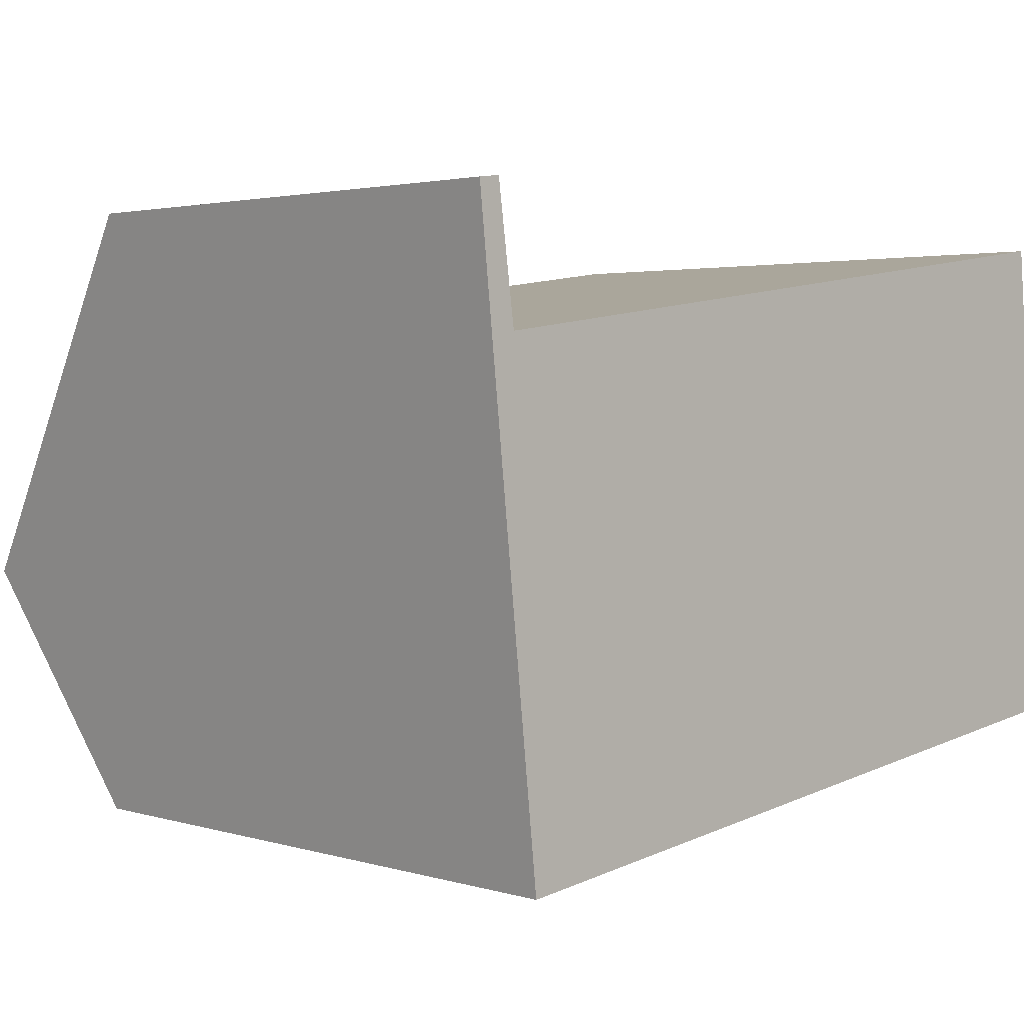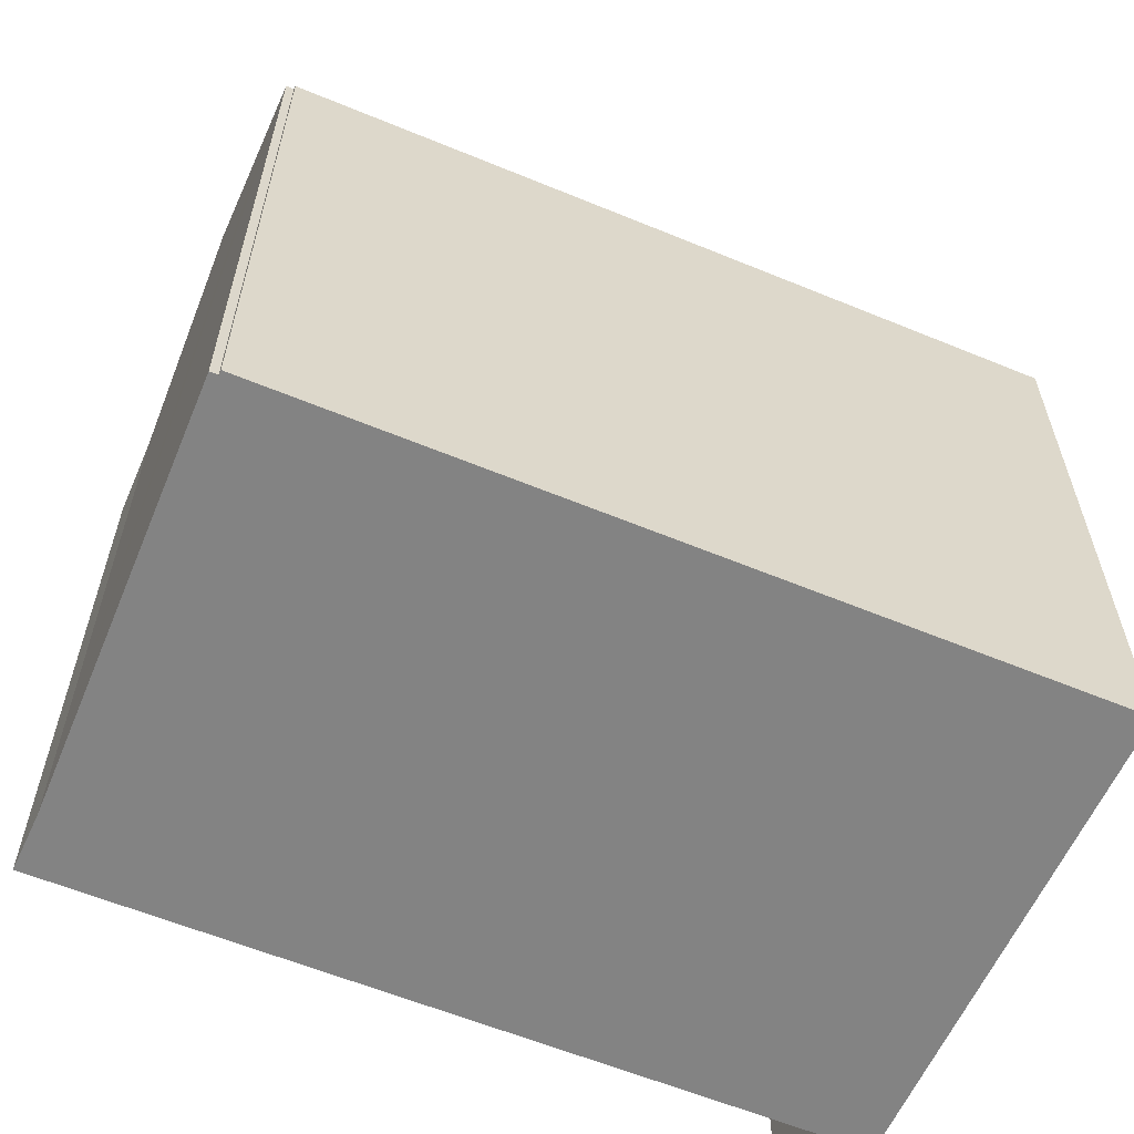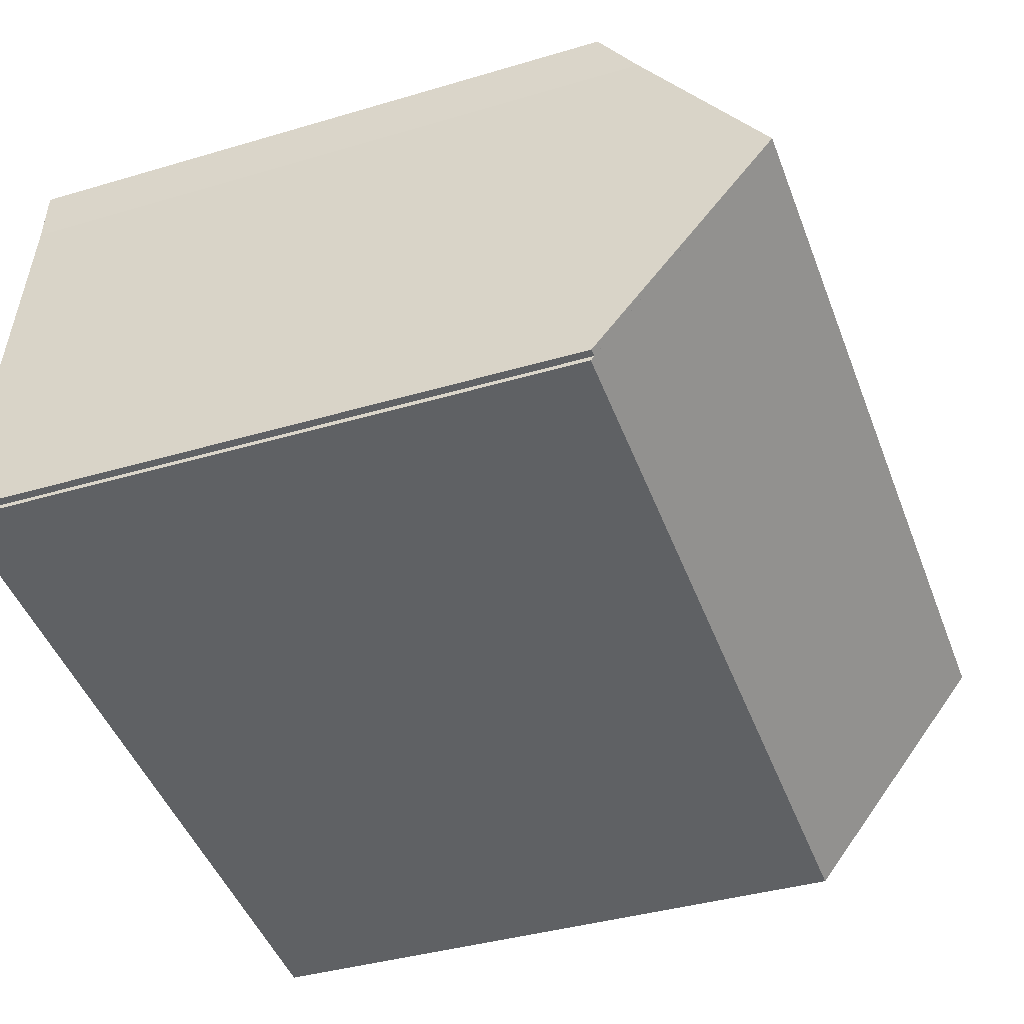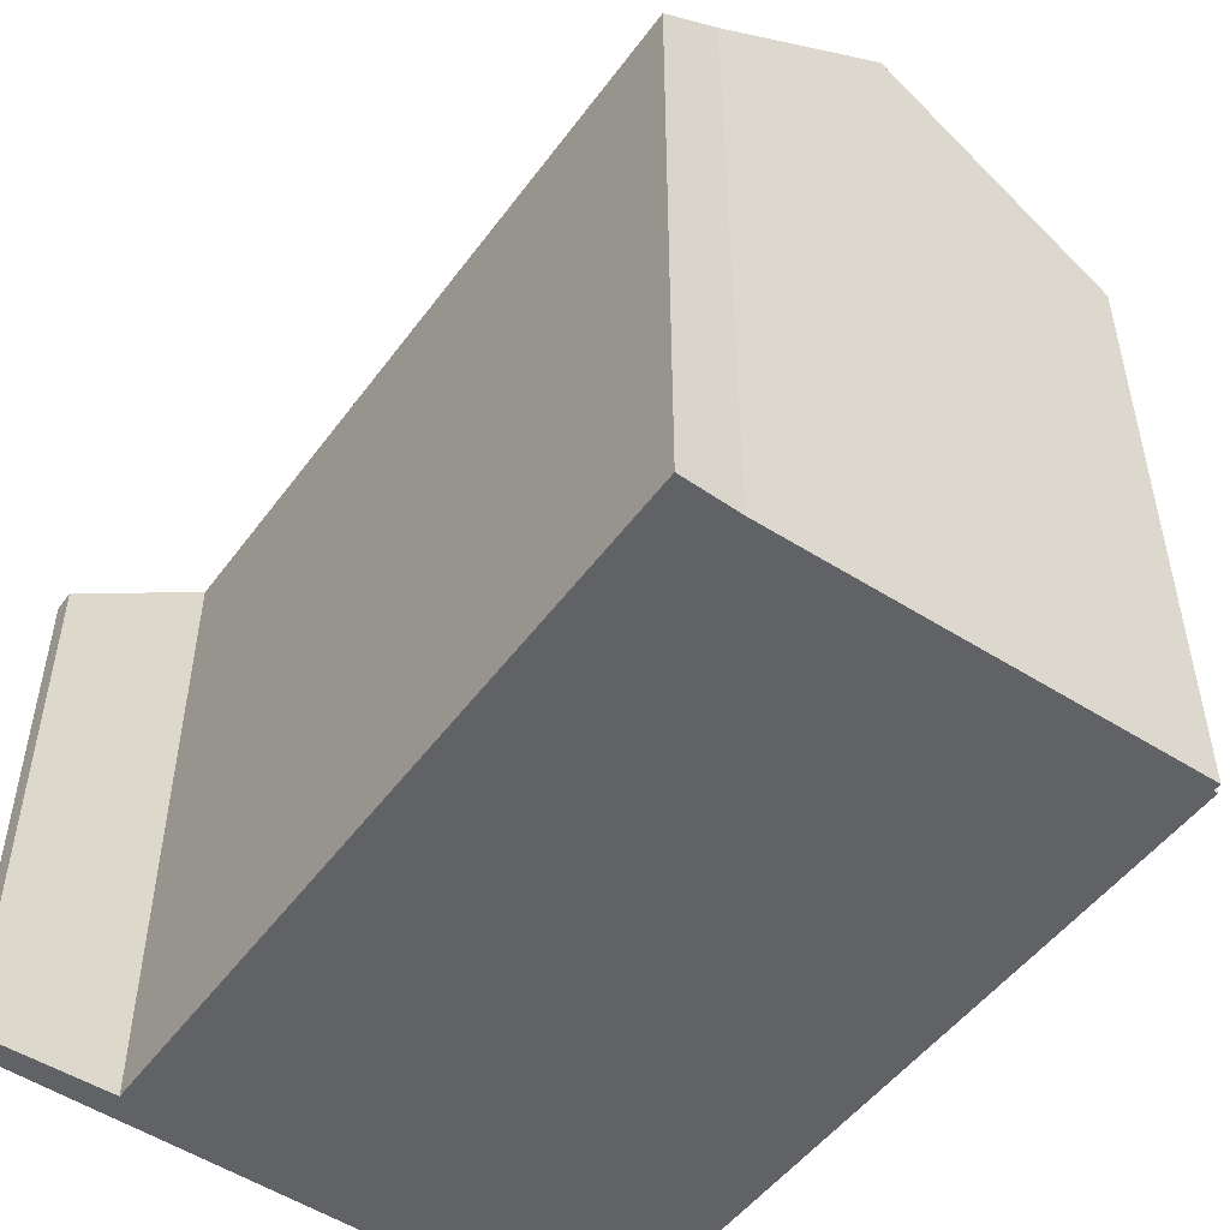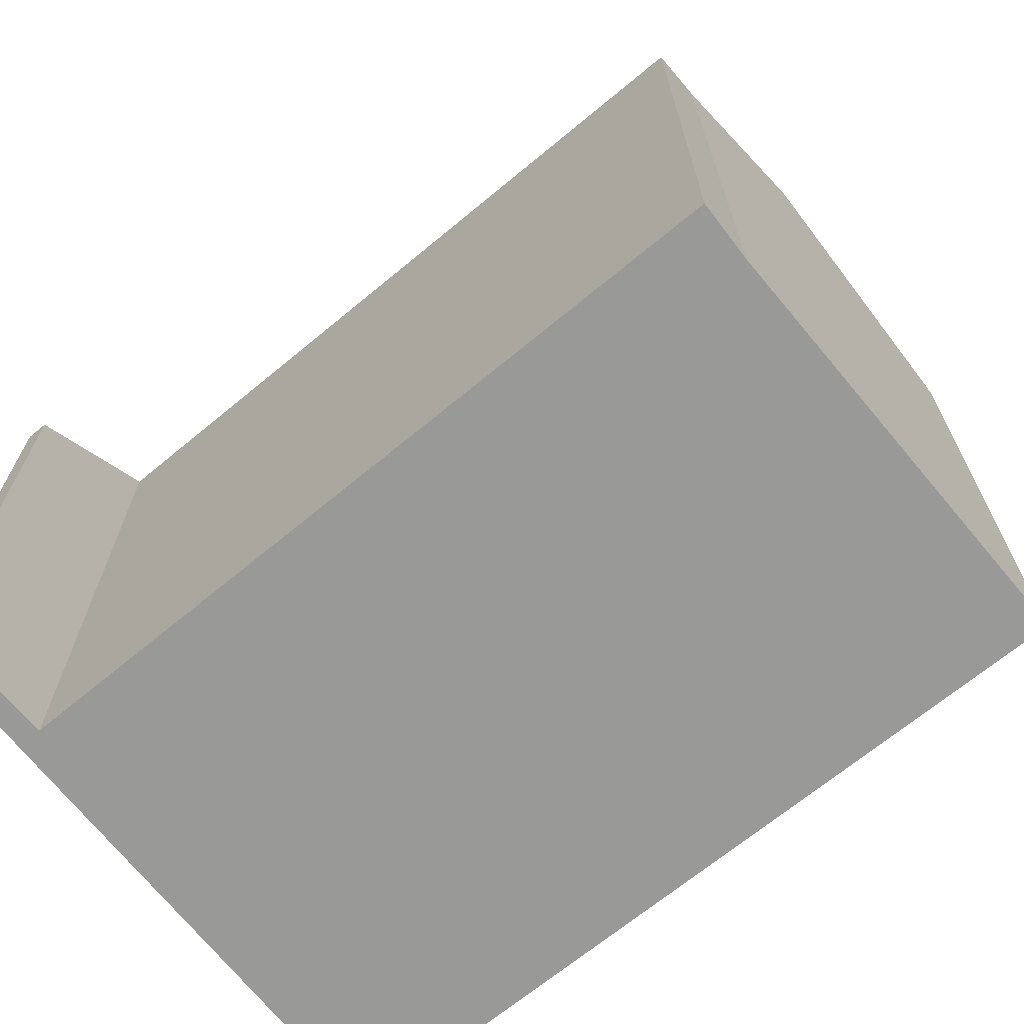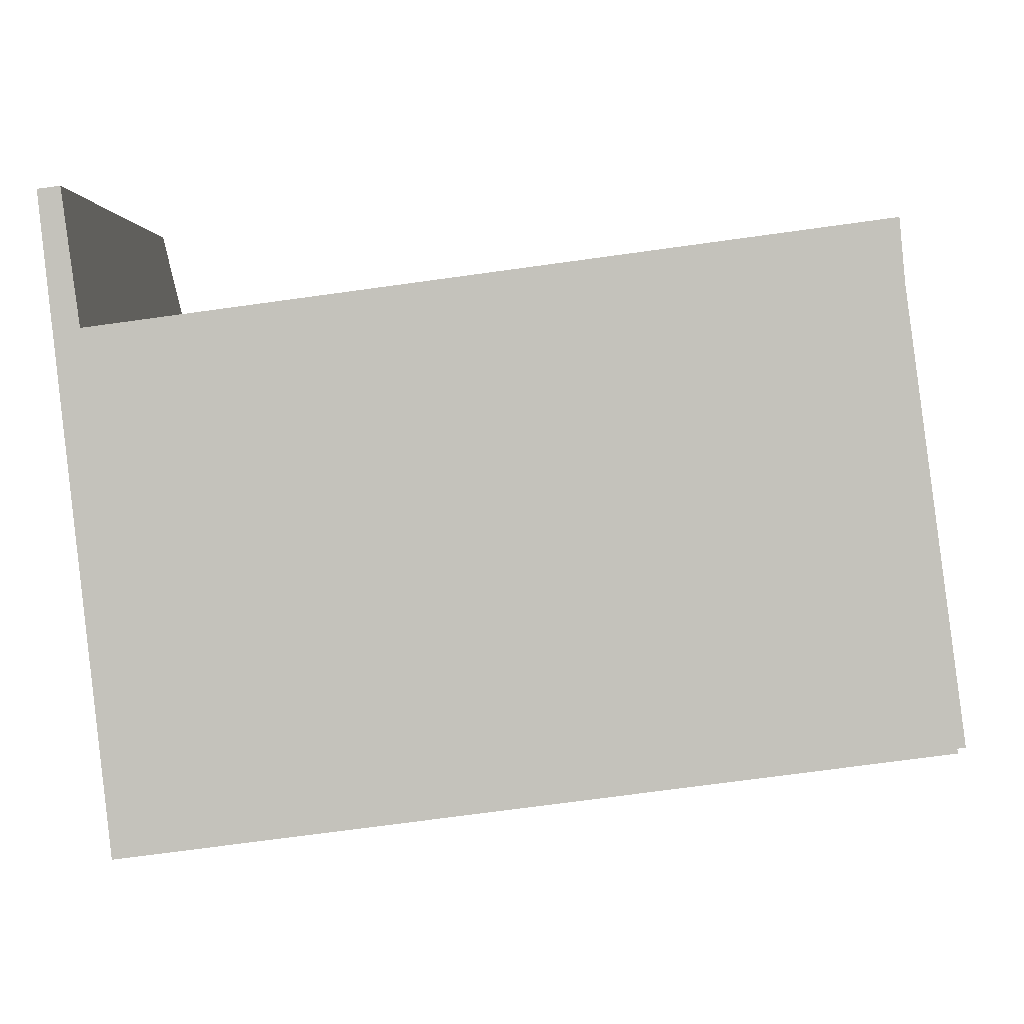
<metadata>
{"format":"obj","ext":"obj","renderer":"f3d","projection":"perspective","resolution":1024,"background":"white","views":[{"elev":2.7,"azim":-43.8,"up":"+Z"},{"elev":-61.0,"azim":149.8,"up":"+Y"},{"elev":-38.8,"azim":110.5,"up":"+Z"},{"elev":-50.5,"azim":47.4,"up":"+Y"},{"elev":-68.8,"azim":32.1,"up":"+Y"},{"elev":1.6,"azim":1.5,"up":"+Z"}]}
</metadata>
<code>
v  0.918 18.53 -8.55
v  16.35 14.53 -12.21
v  1.518 14.53 -14.14
v  18.73 18.53 -6.233
v  19.3 14.53 -11.82
v  19.3 14.6 -11.72
v  19.45 14.6 -11.7
v  19.33 15.34 -10.67
v  19.47 14.6 -11.7
v  18.16 15.49 -2.004
v  0.901 14.55 -2.915
v  18.04 14.51 -0.632
v  0.307 14.46 -2.863
v  0.884 14.46 -2.788
v  0 12.41 7.596e-16
v  0.5 12.41 0.065
v  0.901 1.785e-16 -2.915
v  0.5 -3.98e-18 0.065
v  0.884 1.707e-16 -2.788
v  18.16 1.227e-16 -2.004
v  18.04 3.87e-17 -0.632
v  19.47 7.164e-16 -11.7
v  18.73 3.817e-16 -6.233
v  19.33 6.535e-16 -10.67
v  19.3 7.177e-16 -11.72
v  19.3 7.239e-16 -11.82
v  0 0 0
v  19.45 7.166e-16 -11.7
v  1.518 8.656e-16 -14.14
v  16.35 7.475e-16 -12.21
v  0.307 1.753e-16 -2.863
v  0.918 5.235e-16 -8.55
g defaultobject
f 1 2 3
f 2 1 4
f 2 4 5
f 5 4 6
f 6 4 7
f 7 4 8
f 7 8 9
f 10 11 12
f 11 10 4
f 11 4 1
f 11 1 13
f 14 15 16
f 15 14 13
f 13 14 11
f 14 17 11
f 17 14 16
f 17 16 18
f 17 18 19
f 12 20 10
f 20 12 21
f 10 8 4
f 8 10 20
f 8 20 9
f 9 20 22
f 22 20 23
f 22 23 24
f 25 5 6
f 5 25 26
f 17 12 11
f 12 17 21
f 27 16 15
f 16 27 18
f 22 7 9
f 7 22 28
f 7 25 6
f 25 7 28
f 26 2 5
f 2 26 3
f 3 26 29
f 29 26 30
f 29 1 3
f 1 29 13
f 13 29 15
f 15 29 31
f 15 31 27
f 31 29 32
f 24 28 22
f 28 24 25
f 25 30 26
f 30 25 24
f 30 24 23
f 30 23 29
f 29 23 20
f 29 20 21
f 29 21 17
f 29 17 32
f 32 17 31
f 31 17 19
f 31 19 18
f 31 18 27

</code>
